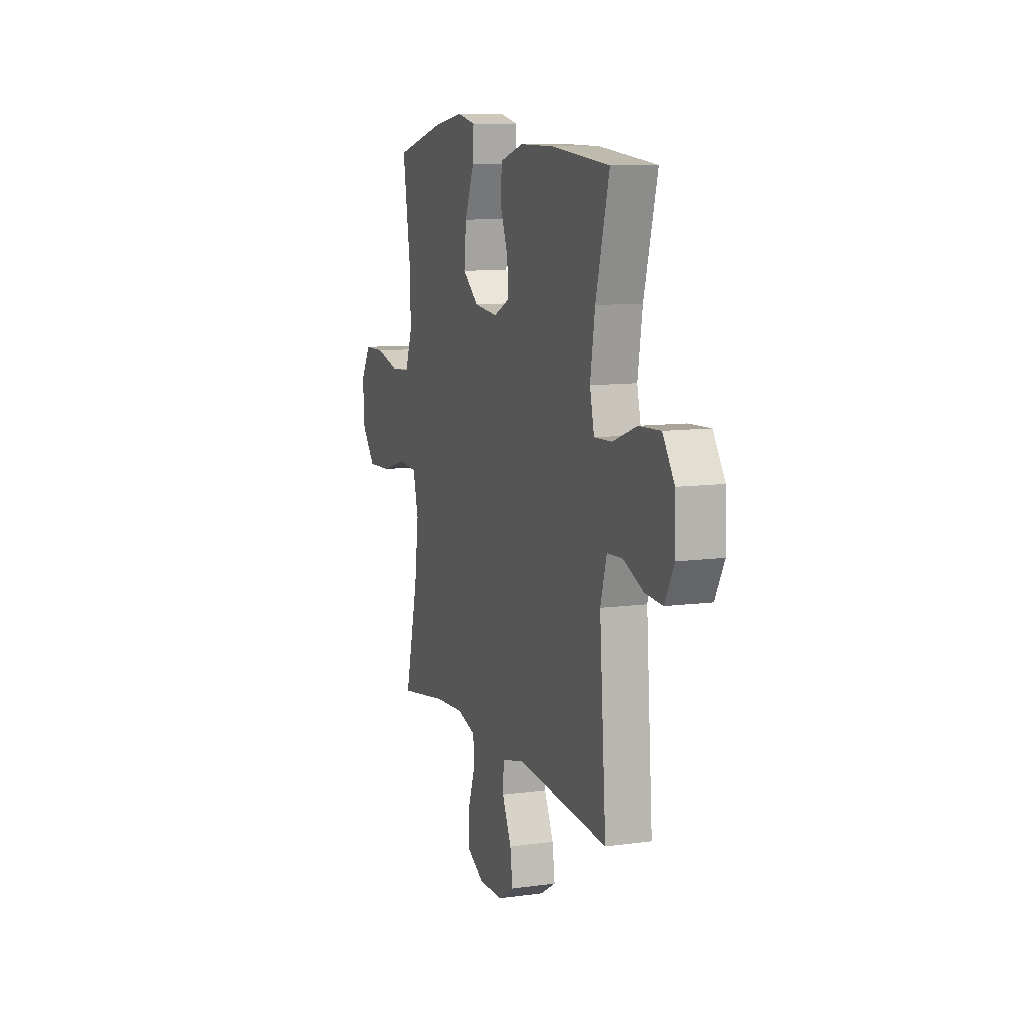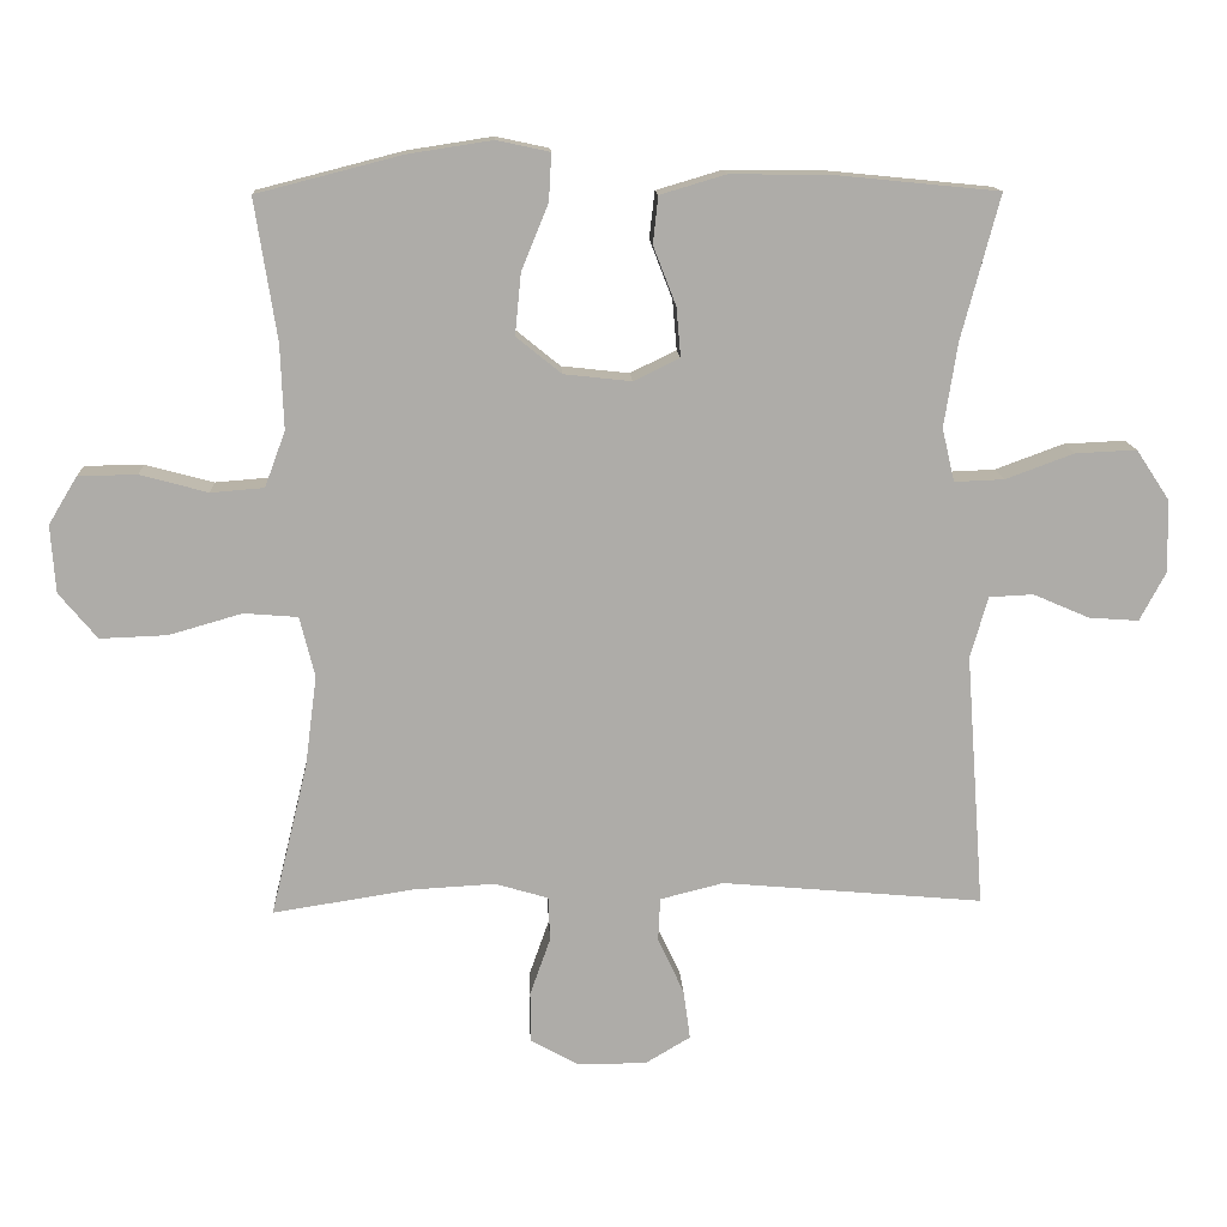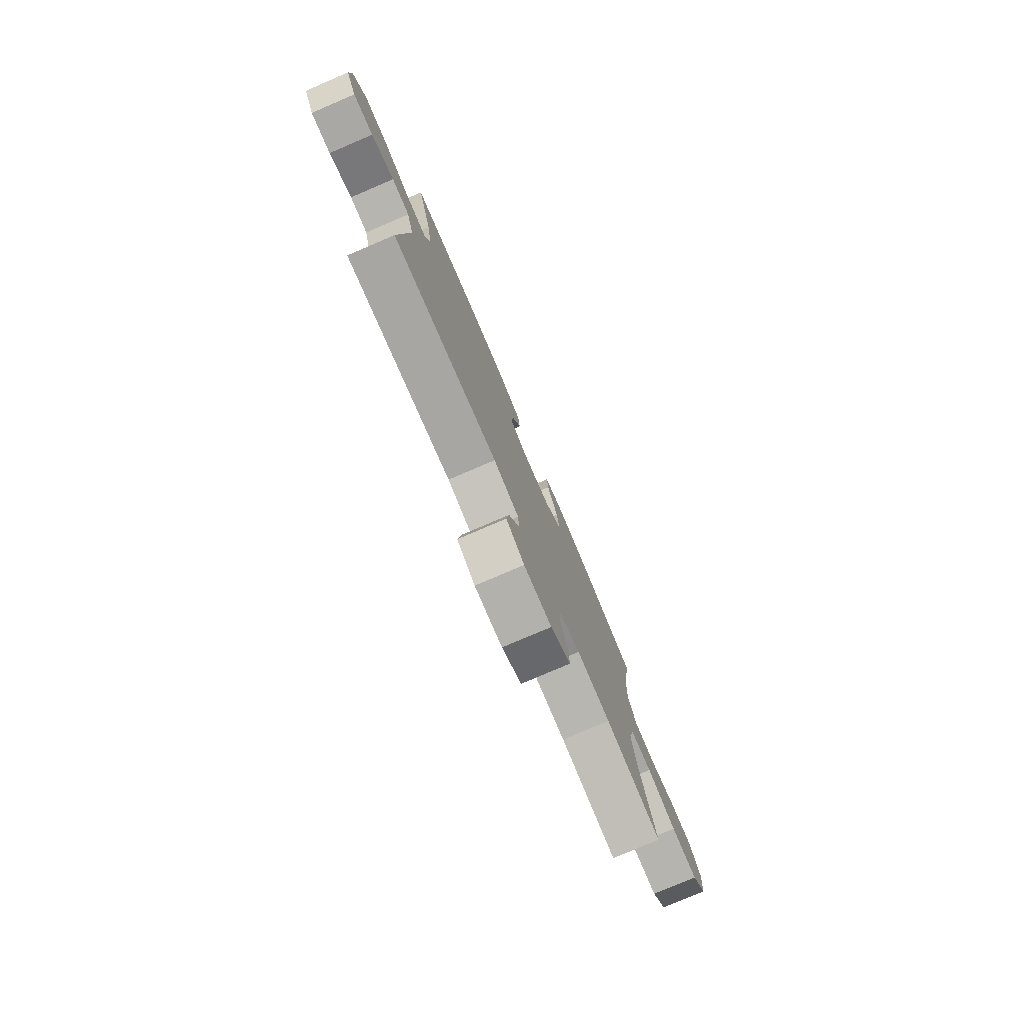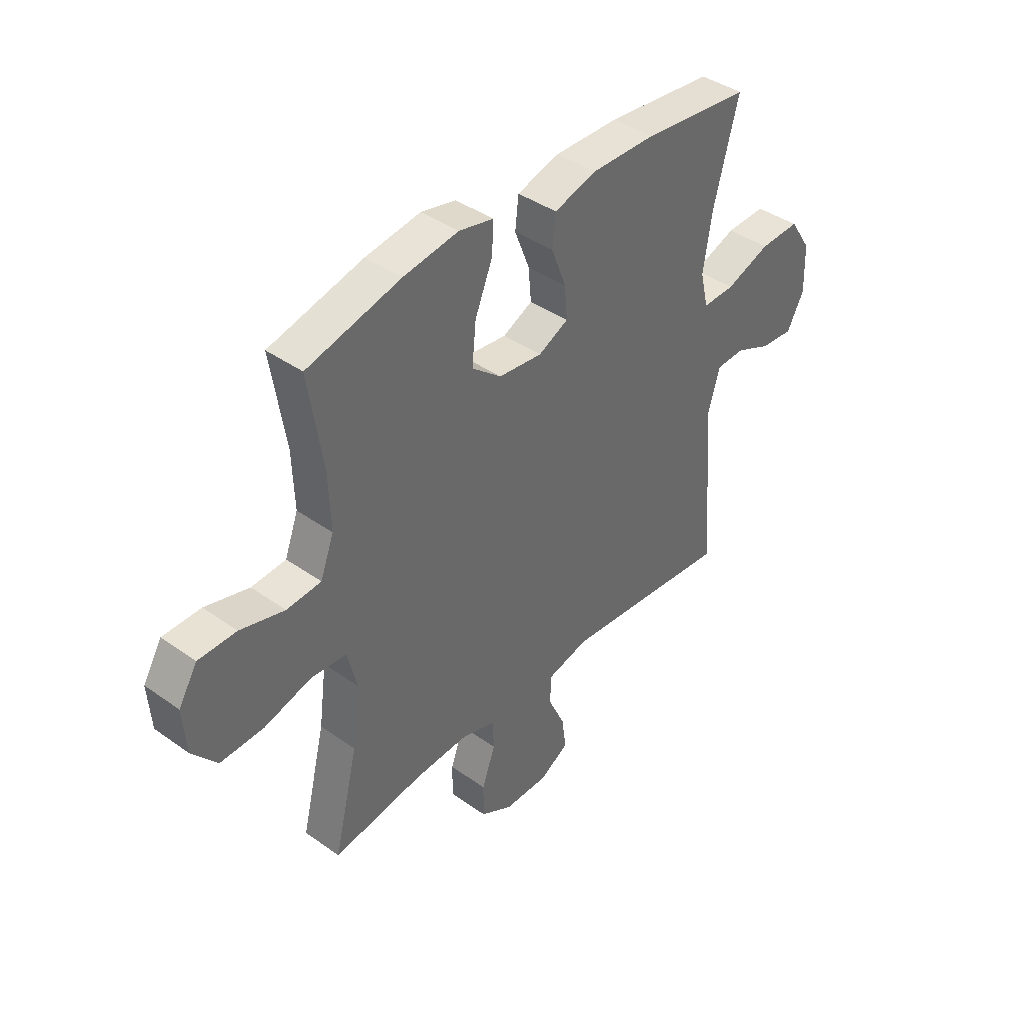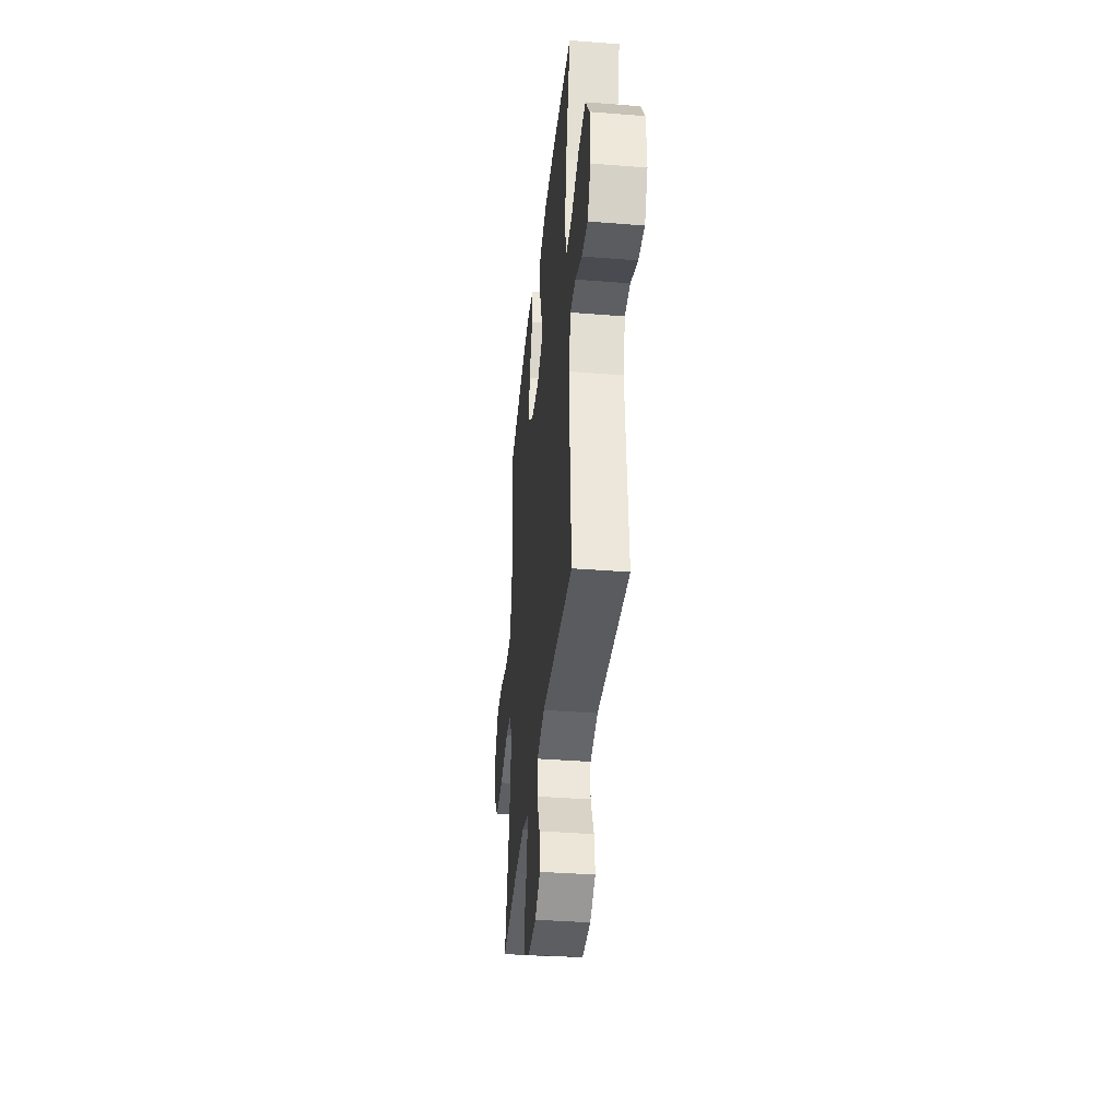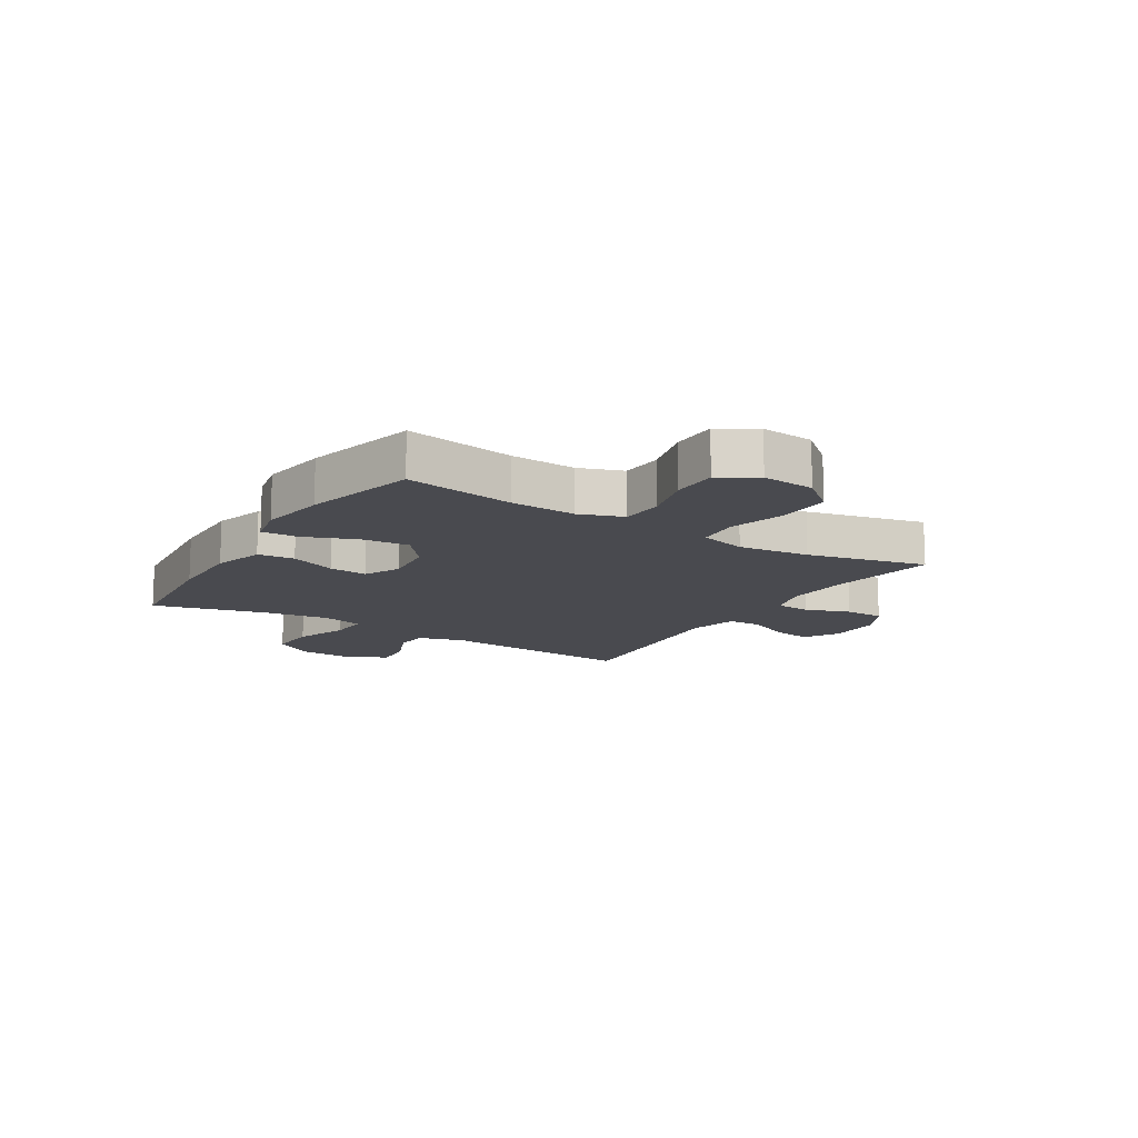
<metadata>
{"format":"obj","ext":"obj","renderer":"f3d","projection":"perspective","resolution":1024,"background":"white","views":[{"elev":9.8,"azim":-109.5,"up":"+Z"},{"elev":13.4,"azim":177.1,"up":"+Z"},{"elev":-78.7,"azim":-66.8,"up":"+Z"},{"elev":40.4,"azim":131.1,"up":"+Z"},{"elev":-37.7,"azim":-95.8,"up":"+Z"},{"elev":-13.6,"azim":58.0,"up":"+Y"}]}
</metadata>
<code>
o path5040
v 0.2924 0.0375 0.5726
v 0.1728 0.0375 0.5912
v 0.09811 0.0375 0.5751
v 0.1018 0.0375 0.5089
v 0.1397 0.0375 0.4162
v 0.1481 0.0375 0.3301
v 0.08452 0.0375 0.2786
v -0.01042 0.0375 0.268
v -0.07507 0.0375 0.2996
v -0.06903 0.0375 0.3691
v -0.03681 0.0375 0.4518
v -0.04412 0.0375 0.5178
v -0.1361 0.0375 0.5451
v -0.2752 0.0375 0.5438
v -0.5069 0.0375 0.5208
v -0.4532 0.0375 0.3194
v -0.4343 0.0375 0.2003
v -0.4518 0.0375 0.1257
v -0.5216 0.0375 0.1284
v -0.6178 0.0375 0.1637
v -0.7041 0.0375 0.1678
v -0.7505 0.0375 0.09767
v -0.7536 0.0375 -0.003986
v -0.7167 0.0375 -0.0734
v -0.6469 0.0375 -0.0685
v -0.5674 0.0375 -0.03422
v -0.5053 0.0375 -0.03724
v -0.4806 0.0375 -0.1237
v -0.5069 0.0375 -0.4809
v -0.1396 0.0375 -0.4479
v -0.05065 0.0375 -0.4704
v -0.04758 0.0375 -0.531
v -0.08433 0.0375 -0.61
v -0.09393 0.0375 -0.6798
v -0.03073 0.0375 -0.7174
v 0.06566 0.0375 -0.7178
v 0.1343 0.0375 -0.6801
v 0.1343 0.0375 -0.6088
v 0.1056 0.0375 -0.5277
v 0.108 0.0375 -0.4657
v 0.1832 0.0375 -0.4436
v 0.2997 0.0375 -0.4502
v 0.495 0.0375 -0.4809
v 0.4432 0.0375 -0.267
v 0.4266 0.0375 -0.1387
v 0.4478 0.0375 -0.0542
v 0.5235 0.0375 -0.04806
v 0.6269 0.0375 -0.07767
v 0.7209 0.0375 -0.08117
v 0.7745 0.0375 -0.01665
v 0.7812 0.0375 0.07804
v 0.7408 0.0375 0.1451
v 0.6587 0.0375 0.1462
v 0.5633 0.0375 0.1205
v 0.4886 0.0375 0.1264
v 0.4597 0.0375 0.2045
v 0.4641 0.0375 0.3231
v 0.495 0.0375 0.5208
v 0.2924 -0.0375 0.5726
v 0.1728 -0.0375 0.5912
v 0.09811 -0.0375 0.5751
v 0.1018 -0.0375 0.5089
v 0.1397 -0.0375 0.4162
v 0.1481 -0.0375 0.3301
v 0.08452 -0.0375 0.2786
v -0.01042 -0.0375 0.268
v -0.07507 -0.0375 0.2996
v -0.06903 -0.0375 0.3691
v -0.03681 -0.0375 0.4518
v -0.04412 -0.0375 0.5178
v -0.1361 -0.0375 0.5451
v -0.2752 -0.0375 0.5438
v -0.5069 -0.0375 0.5208
v -0.4532 -0.0375 0.3194
v -0.4343 -0.0375 0.2003
v -0.4518 -0.0375 0.1257
v -0.5216 -0.0375 0.1284
v -0.6178 -0.0375 0.1637
v -0.7041 -0.0375 0.1678
v -0.7505 -0.0375 0.09767
v -0.7536 -0.0375 -0.003986
v -0.7167 -0.0375 -0.0734
v -0.6469 -0.0375 -0.0685
v -0.5674 -0.0375 -0.03422
v -0.5053 -0.0375 -0.03724
v -0.4806 -0.0375 -0.1237
v -0.5069 -0.0375 -0.4809
v -0.1396 -0.0375 -0.4479
v -0.05065 -0.0375 -0.4704
v -0.04758 -0.0375 -0.531
v -0.08433 -0.0375 -0.61
v -0.09393 -0.0375 -0.6798
v -0.03073 -0.0375 -0.7174
v 0.06566 -0.0375 -0.7178
v 0.1343 -0.0375 -0.6801
v 0.1343 -0.0375 -0.6088
v 0.1056 -0.0375 -0.5277
v 0.108 -0.0375 -0.4657
v 0.1832 -0.0375 -0.4436
v 0.2997 -0.0375 -0.4502
v 0.495 -0.0375 -0.4809
v 0.4432 -0.0375 -0.267
v 0.4266 -0.0375 -0.1387
v 0.4478 -0.0375 -0.0542
v 0.5235 -0.0375 -0.04806
v 0.6269 -0.0375 -0.07767
v 0.7209 -0.0375 -0.08117
v 0.7745 -0.0375 -0.01665
v 0.7812 -0.0375 0.07804
v 0.7408 -0.0375 0.1451
v 0.6587 -0.0375 0.1462
v 0.5633 -0.0375 0.1205
v 0.4886 -0.0375 0.1264
v 0.4597 -0.0375 0.2045
v 0.4641 -0.0375 0.3231
v 0.495 -0.0375 0.5208
v 0.2924 0.0375 0.5726
v 0.1728 0.0375 0.5912
v 0.09811 0.0375 0.5751
v 0.09811 0.0375 0.5751
v 0.1018 0.0375 0.5089
v -0.04412 0.0375 0.5178
v -0.04412 0.0375 0.5178
v -0.1361 0.0375 0.5451
v -0.2752 0.0375 0.5438
v 0.495 0.0375 0.5208
v 0.495 0.0375 0.5208
v -0.5069 0.0375 0.5208
v -0.5069 0.0375 0.5208
v -0.03681 0.0375 0.4518
v 0.1397 0.0375 0.4162
v -0.06903 0.0375 0.3691
v 0.4641 0.0375 0.3231
v -0.4532 0.0375 0.3194
v 0.1481 0.0375 0.3301
v -0.07507 0.0375 0.2996
v -0.07507 0.0375 0.2996
v 0.08452 0.0375 0.2786
v 0.4597 0.0375 0.2045
v -0.4343 0.0375 0.2003
v -0.01042 0.0375 0.268
v 0.4886 0.0375 0.1264
v 0.4886 0.0375 0.1264
v -0.4518 0.0375 0.1257
v -0.4518 0.0375 0.1257
v -0.6178 0.0375 0.1637
v -0.7041 0.0375 0.1678
v -0.7505 0.0375 0.09767
v -0.5216 0.0375 0.1284
v 0.7408 0.0375 0.1451
v 0.6587 0.0375 0.1462
v 0.5633 0.0375 0.1205
v 0.7812 0.0375 0.07804
v -0.7536 0.0375 -0.003986
v 0.7745 0.0375 -0.01665
v -0.7167 0.0375 -0.0734
v -0.7167 0.0375 -0.0734
v 0.7209 0.0375 -0.08117
v -0.5674 0.0375 -0.03422
v -0.5053 0.0375 -0.03724
v -0.5053 0.0375 -0.03724
v -0.6469 0.0375 -0.0685
v -0.4806 0.0375 -0.1237
v 0.6269 0.0375 -0.07767
v 0.5235 0.0375 -0.04806
v 0.4478 0.0375 -0.0542
v 0.4478 0.0375 -0.0542
v 0.4266 0.0375 -0.1387
v 0.4432 0.0375 -0.267
v 0.495 0.0375 -0.4809
v 0.495 0.0375 -0.4809
v 0.1832 0.0375 -0.4436
v 0.2997 0.0375 -0.4502
v 0.108 0.0375 -0.4657
v 0.108 0.0375 -0.4657
v -0.1396 0.0375 -0.4479
v -0.05065 0.0375 -0.4704
v -0.05065 0.0375 -0.4704
v -0.5069 0.0375 -0.4809
v -0.5069 0.0375 -0.4809
v 0.1056 0.0375 -0.5277
v -0.04758 0.0375 -0.531
v 0.1343 0.0375 -0.6088
v -0.08433 0.0375 -0.61
v 0.1343 0.0375 -0.6801
v 0.1343 0.0375 -0.6801
v -0.09393 0.0375 -0.6798
v -0.09393 0.0375 -0.6798
v -0.03073 0.0375 -0.7174
v 0.06566 0.0375 -0.7178
v 0.2924 -0.0375 0.5726
v 0.1728 -0.0375 0.5912
v 0.09811 -0.0375 0.5751
v 0.09811 -0.0375 0.5751
v 0.1018 -0.0375 0.5089
v -0.04412 -0.0375 0.5178
v -0.04412 -0.0375 0.5178
v -0.1361 -0.0375 0.5451
v -0.2752 -0.0375 0.5438
v 0.495 -0.0375 0.5208
v 0.495 -0.0375 0.5208
v -0.5069 -0.0375 0.5208
v -0.5069 -0.0375 0.5208
v -0.03681 -0.0375 0.4518
v 0.1397 -0.0375 0.4162
v -0.06903 -0.0375 0.3691
v 0.4641 -0.0375 0.3231
v -0.4532 -0.0375 0.3194
v 0.1481 -0.0375 0.3301
v -0.07507 -0.0375 0.2996
v -0.07507 -0.0375 0.2996
v 0.08452 -0.0375 0.2786
v 0.4597 -0.0375 0.2045
v -0.4343 -0.0375 0.2003
v -0.01042 -0.0375 0.268
v 0.4886 -0.0375 0.1264
v 0.4886 -0.0375 0.1264
v -0.4518 -0.0375 0.1257
v -0.4518 -0.0375 0.1257
v -0.6178 -0.0375 0.1637
v -0.7041 -0.0375 0.1678
v -0.7505 -0.0375 0.09767
v -0.5216 -0.0375 0.1284
v 0.7408 -0.0375 0.1451
v 0.6587 -0.0375 0.1462
v 0.5633 -0.0375 0.1205
v 0.7812 -0.0375 0.07804
v -0.7536 -0.0375 -0.003986
v 0.7745 -0.0375 -0.01665
v -0.7167 -0.0375 -0.0734
v -0.7167 -0.0375 -0.0734
v 0.7209 -0.0375 -0.08117
v -0.5674 -0.0375 -0.03422
v -0.5053 -0.0375 -0.03724
v -0.5053 -0.0375 -0.03724
v -0.6469 -0.0375 -0.0685
v -0.4806 -0.0375 -0.1237
v 0.6269 -0.0375 -0.07767
v 0.5235 -0.0375 -0.04806
v 0.4478 -0.0375 -0.0542
v 0.4478 -0.0375 -0.0542
v 0.4266 -0.0375 -0.1387
v 0.4432 -0.0375 -0.267
v 0.495 -0.0375 -0.4809
v 0.495 -0.0375 -0.4809
v 0.1832 -0.0375 -0.4436
v 0.2997 -0.0375 -0.4502
v 0.108 -0.0375 -0.4657
v 0.108 -0.0375 -0.4657
v -0.1396 -0.0375 -0.4479
v -0.05065 -0.0375 -0.4704
v -0.05065 -0.0375 -0.4704
v -0.5069 -0.0375 -0.4809
v -0.5069 -0.0375 -0.4809
v 0.1056 -0.0375 -0.5277
v -0.04758 -0.0375 -0.531
v 0.1343 -0.0375 -0.6088
v -0.08433 -0.0375 -0.61
v 0.1343 -0.0375 -0.6801
v 0.1343 -0.0375 -0.6801
v -0.09393 -0.0375 -0.6798
v -0.09393 -0.0375 -0.6798
v -0.03073 -0.0375 -0.7174
v 0.06566 -0.0375 -0.7178
f 224 225 227
f 248 215 251
f 215 218 237
f 199 210 206
f 263 264 258
f 216 213 240
f 250 215 237
f 205 209 207
f 226 238 225
f 218 223 234
f 191 207 200
f 191 205 207
f 250 237 253
f 199 206 198
f 214 210 208
f 193 195 192
f 198 206 204
f 208 210 199
f 192 205 191
f 239 216 240
f 256 255 251
f 218 210 214
f 229 225 238
f 239 226 216
f 238 226 239
f 222 233 220
f 242 215 246
f 263 258 261
f 205 192 195
f 251 215 250
f 212 213 209
f 198 204 196
f 222 220 221
f 227 225 229
f 207 209 213
f 236 222 228
f 240 213 212
f 259 257 264
f 223 220 233
f 243 247 244
f 247 243 246
f 233 222 236
f 246 215 248
f 255 256 257
f 243 242 246
f 208 199 202
f 236 228 230
f 215 210 218
f 234 223 233
f 258 257 256
f 242 212 215
f 232 229 238
f 237 218 234
f 257 258 264
f 248 251 255
f 240 212 242
f 1 2 60 59
f 2 120 194 60
f 3 4 62 61
f 123 13 71 197
f 13 14 72 71
f 127 1 59 201
f 14 129 203 72
f 11 12 70 69
f 4 5 63 62
f 10 11 69 68
f 57 58 116 115
f 15 16 74 73
f 5 6 64 63
f 137 10 68 211
f 6 7 65 64
f 56 57 115 114
f 16 17 75 74
f 8 9 67 66
f 7 8 66 65
f 143 56 114 217
f 17 145 219 75
f 20 21 79 78
f 21 22 80 79
f 19 20 78 77
f 52 53 111 110
f 53 54 112 111
f 51 52 110 109
f 18 19 77 76
f 54 55 113 112
f 22 23 81 80
f 50 51 109 108
f 23 157 231 81
f 49 50 108 107
f 26 161 235 84
f 25 26 84 83
f 24 25 83 82
f 27 28 86 85
f 48 49 107 106
f 47 48 106 105
f 167 47 105 241
f 45 46 104 103
f 44 45 103 102
f 171 44 102 245
f 41 42 100 99
f 175 41 99 249
f 30 178 252 88
f 180 30 88 254
f 28 29 87 86
f 39 40 98 97
f 42 43 101 100
f 31 32 90 89
f 38 39 97 96
f 32 33 91 90
f 186 38 96 260
f 33 188 262 91
f 34 35 93 92
f 36 37 95 94
f 35 36 94 93
f 150 153 151
f 174 177 141
f 141 163 144
f 125 132 136
f 189 184 190
f 142 166 139
f 176 163 141
f 131 133 135
f 152 151 164
f 144 160 149
f 117 126 133
f 117 133 131
f 176 179 163
f 125 124 132
f 140 134 136
f 119 118 121
f 124 130 132
f 134 125 136
f 118 117 131
f 165 166 142
f 182 177 181
f 144 140 136
f 155 164 151
f 165 142 152
f 164 165 152
f 148 146 159
f 168 172 141
f 189 187 184
f 131 121 118
f 177 176 141
f 138 135 139
f 124 122 130
f 148 147 146
f 153 155 151
f 133 139 135
f 162 154 148
f 166 138 139
f 185 190 183
f 149 159 146
f 169 170 173
f 173 172 169
f 159 162 148
f 172 174 141
f 181 183 182
f 169 172 168
f 134 128 125
f 162 156 154
f 141 144 136
f 160 159 149
f 184 182 183
f 168 141 138
f 158 164 155
f 163 160 144
f 183 190 184
f 174 181 177
f 166 168 138

</code>
